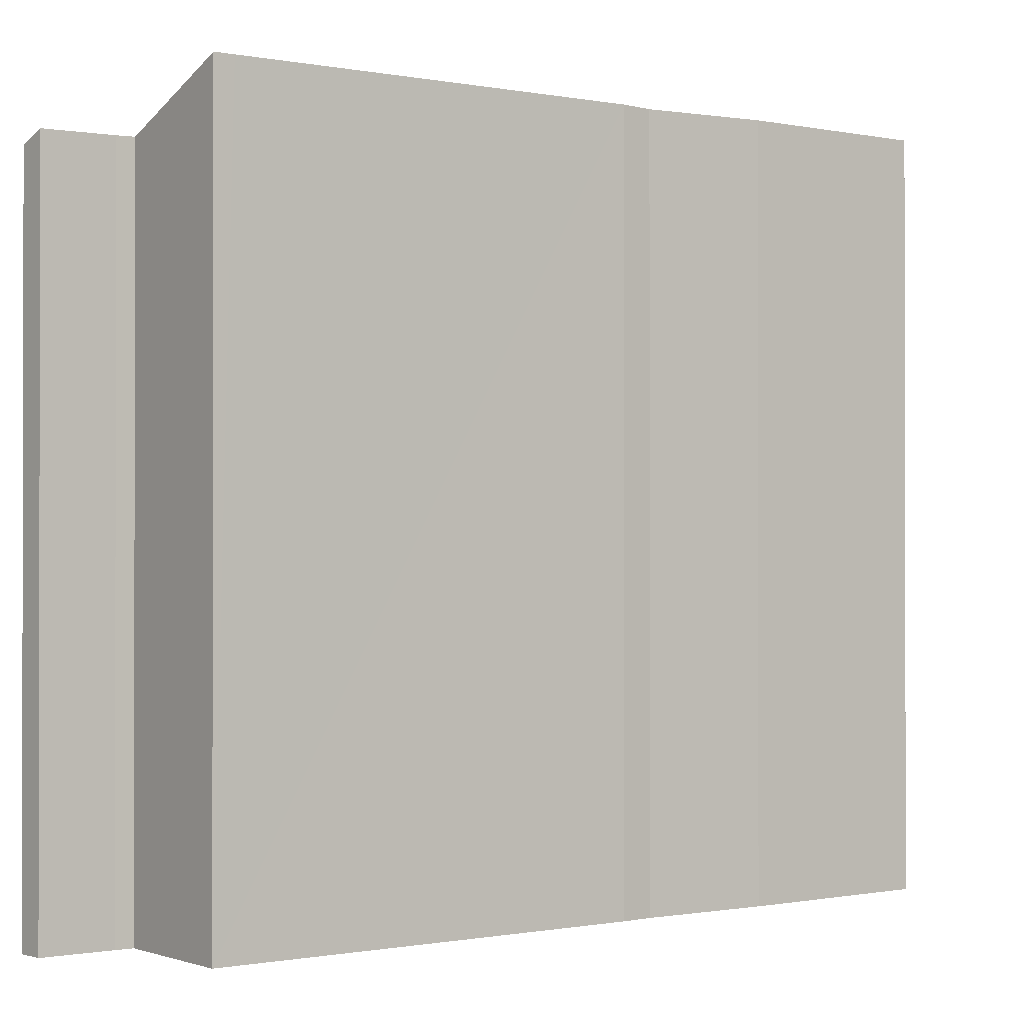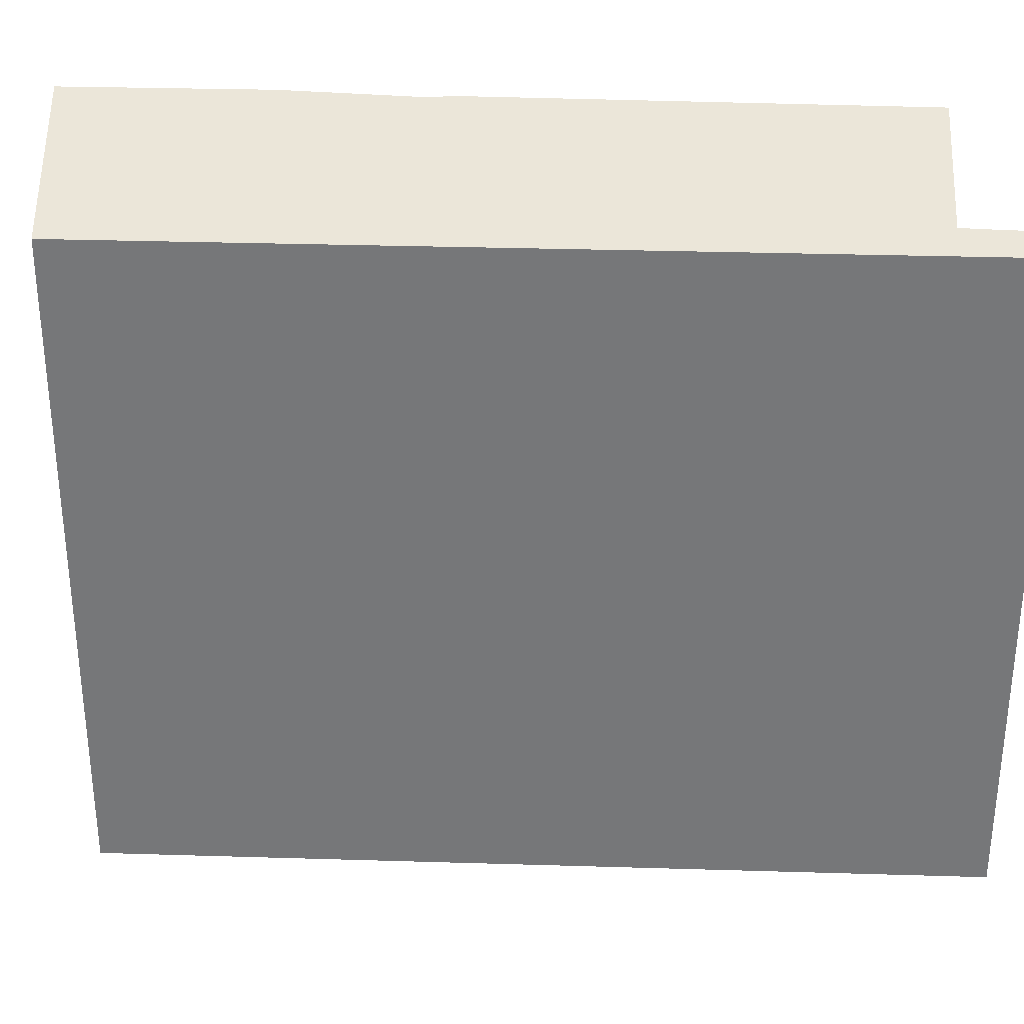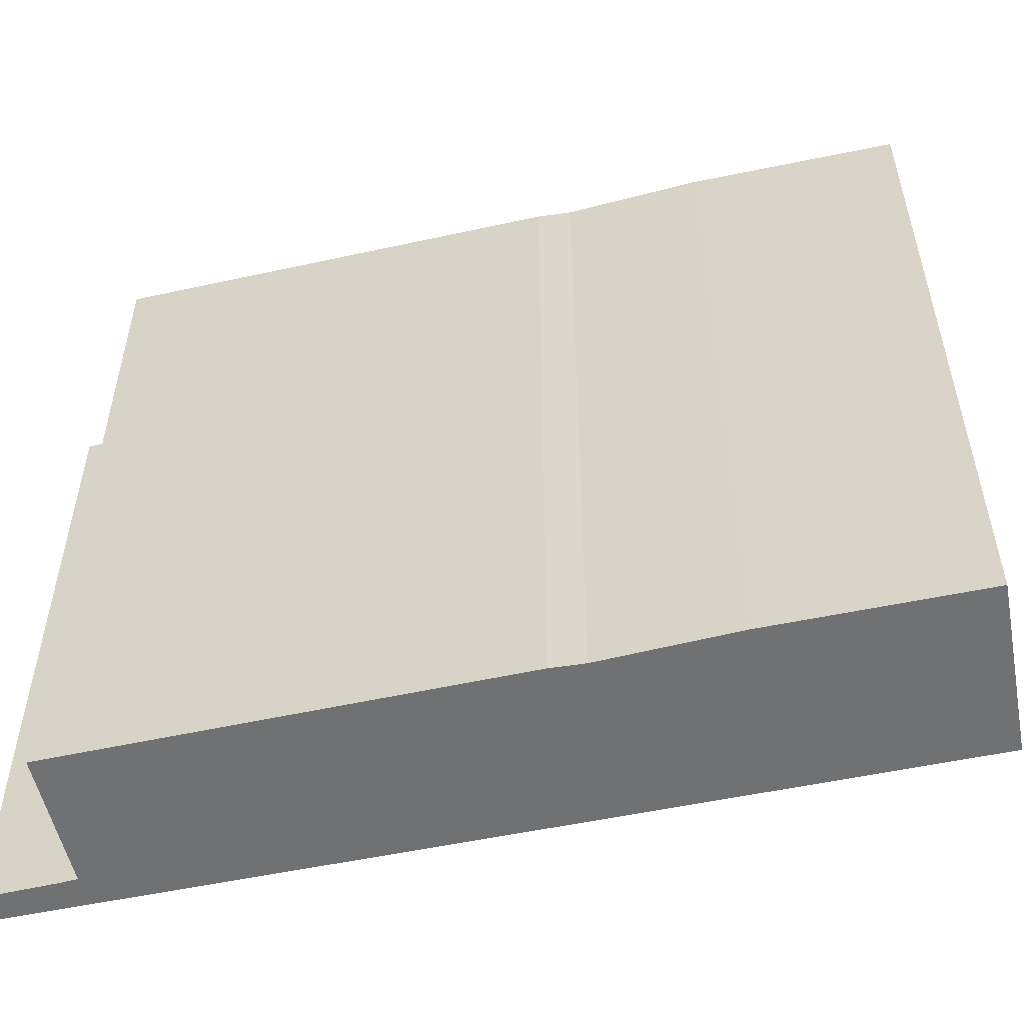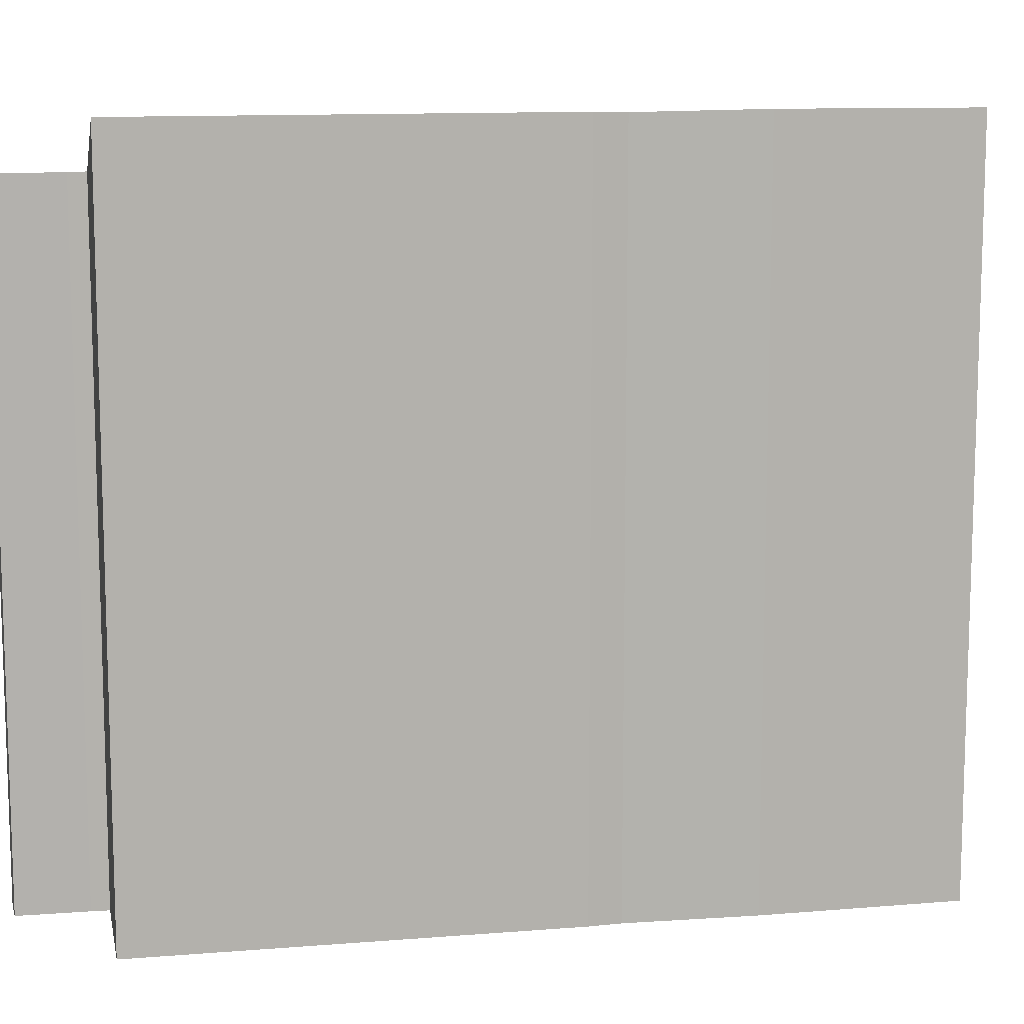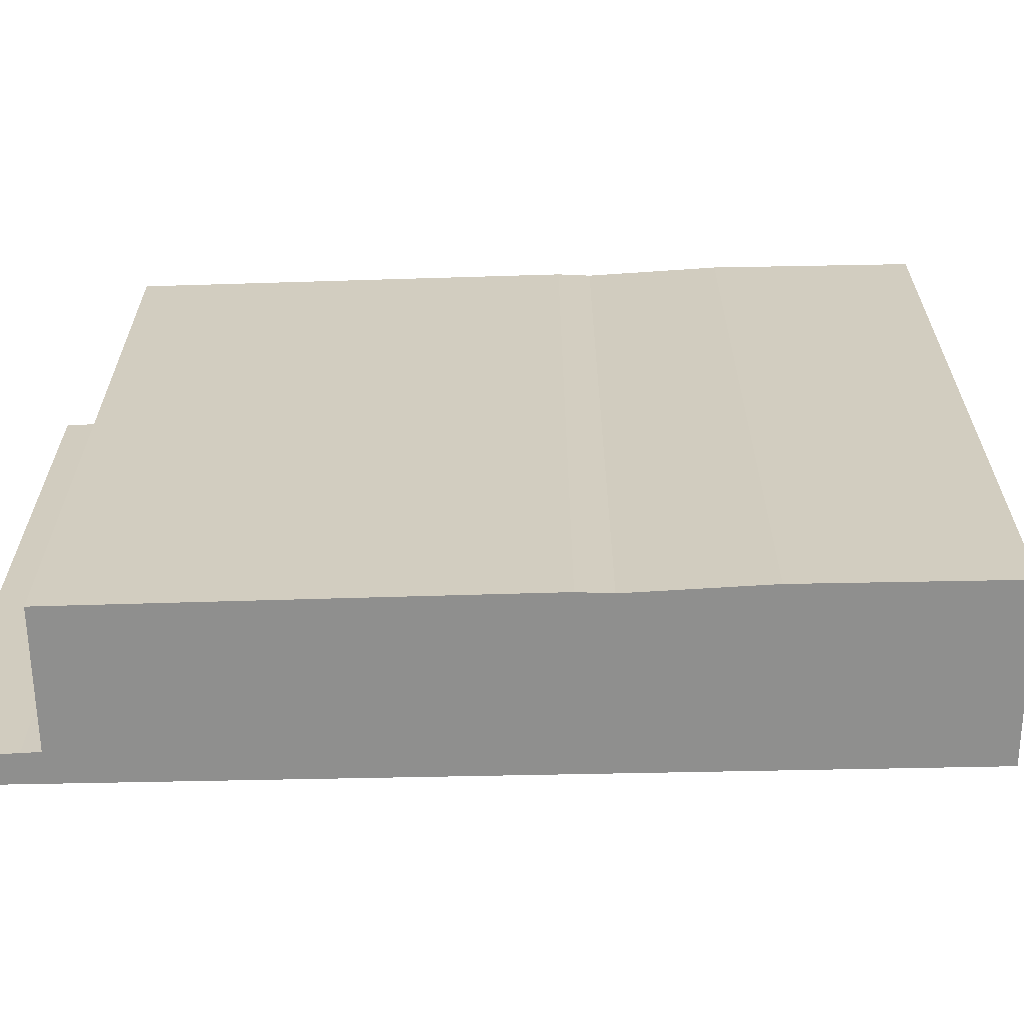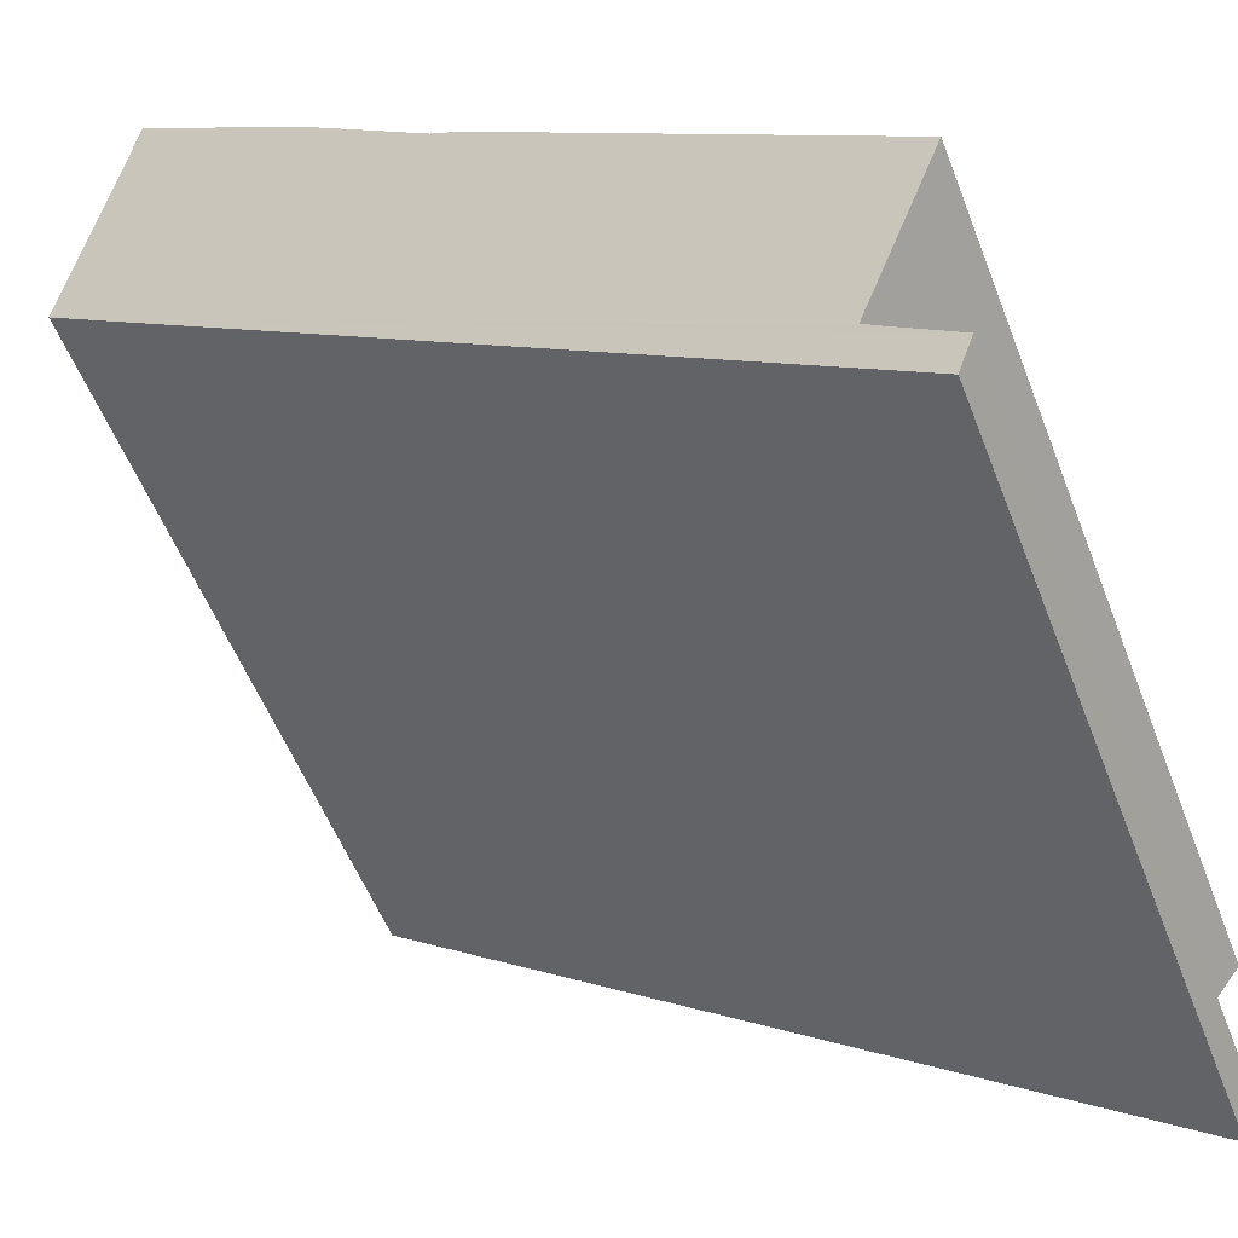
<metadata>
{"format":"obj","ext":"obj","renderer":"f3d","projection":"perspective","resolution":1024,"background":"white","views":[{"elev":-0.7,"azim":-74.5,"up":"+Y"},{"elev":32.6,"azim":145.4,"up":"+Y"},{"elev":-55.1,"azim":-24.5,"up":"+Y"},{"elev":10.9,"azim":-48.8,"up":"+Y"},{"elev":-65.3,"azim":-35.8,"up":"+Y"},{"elev":-55.6,"azim":-158.9,"up":"+Z"}]}
</metadata>
<code>
v  0.124 7.895 -1.82
v  8.311 7.769 3.958
v  0.299 7.769 -2.08
v  0.757 7.903 -1.32
v  0.913 7.907 -1.19
v  0 8.51 5.211e-16
v  0.182 8.511 0.14
v  3.919 8.527 3.007
v  4.228 8.519 3.213
v  5.384 8.544 4.163
v  7.213 8.542 5.536
v  0.757 8.083e-17 -1.32
v  0.124 1.114e-16 -1.82
v  0.913 7.287e-17 -1.19
v  0 0 0
v  3.919 -1.841e-16 3.007
v  0.182 -8.573e-18 0.14
v  4.228 -1.967e-16 3.213
v  5.384 -2.549e-16 4.163
v  7.213 -3.39e-16 5.536
v  0.299 1.274e-16 -2.08
v  8.311 -2.424e-16 3.958
g defaultobject
f 1 2 3
f 2 1 4
f 2 4 5
f 2 5 6
f 2 6 7
f 2 7 8
f 2 8 9
f 2 9 10
f 2 10 11
f 1 12 4
f 12 1 13
f 4 14 5
f 14 4 12
f 15 7 6
f 7 15 8
f 8 15 16
f 16 15 17
f 16 9 8
f 9 16 18
f 9 19 10
f 19 9 18
f 19 11 10
f 11 19 20
f 5 15 6
f 15 5 14
f 3 13 1
f 13 3 21
f 20 2 11
f 2 20 22
f 22 3 2
f 3 22 21
f 22 13 21
f 13 22 12
f 12 22 14
f 14 22 17
f 17 22 16
f 16 22 18
f 18 22 19
f 19 22 20
f 17 15 14

</code>
